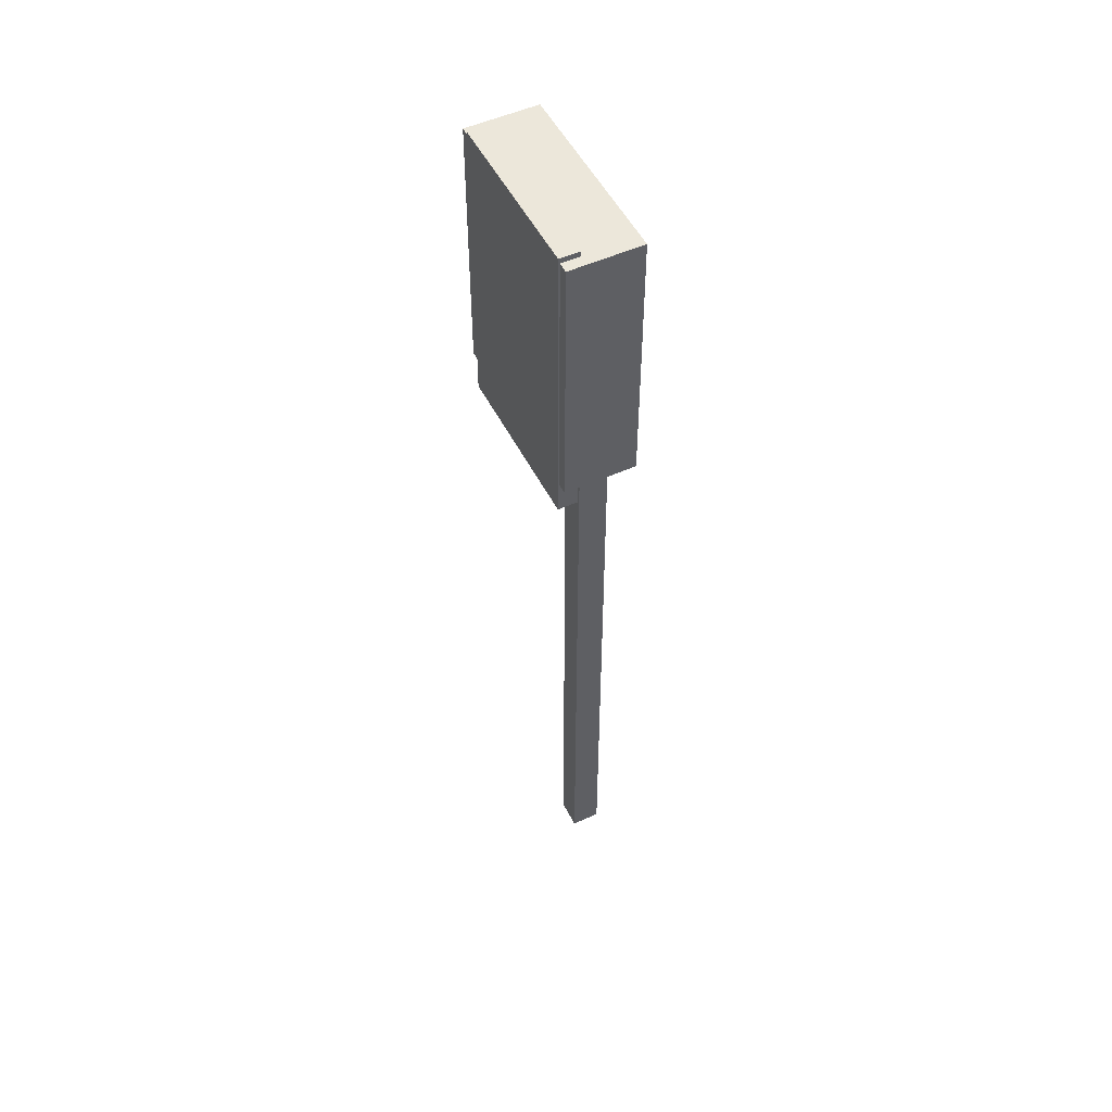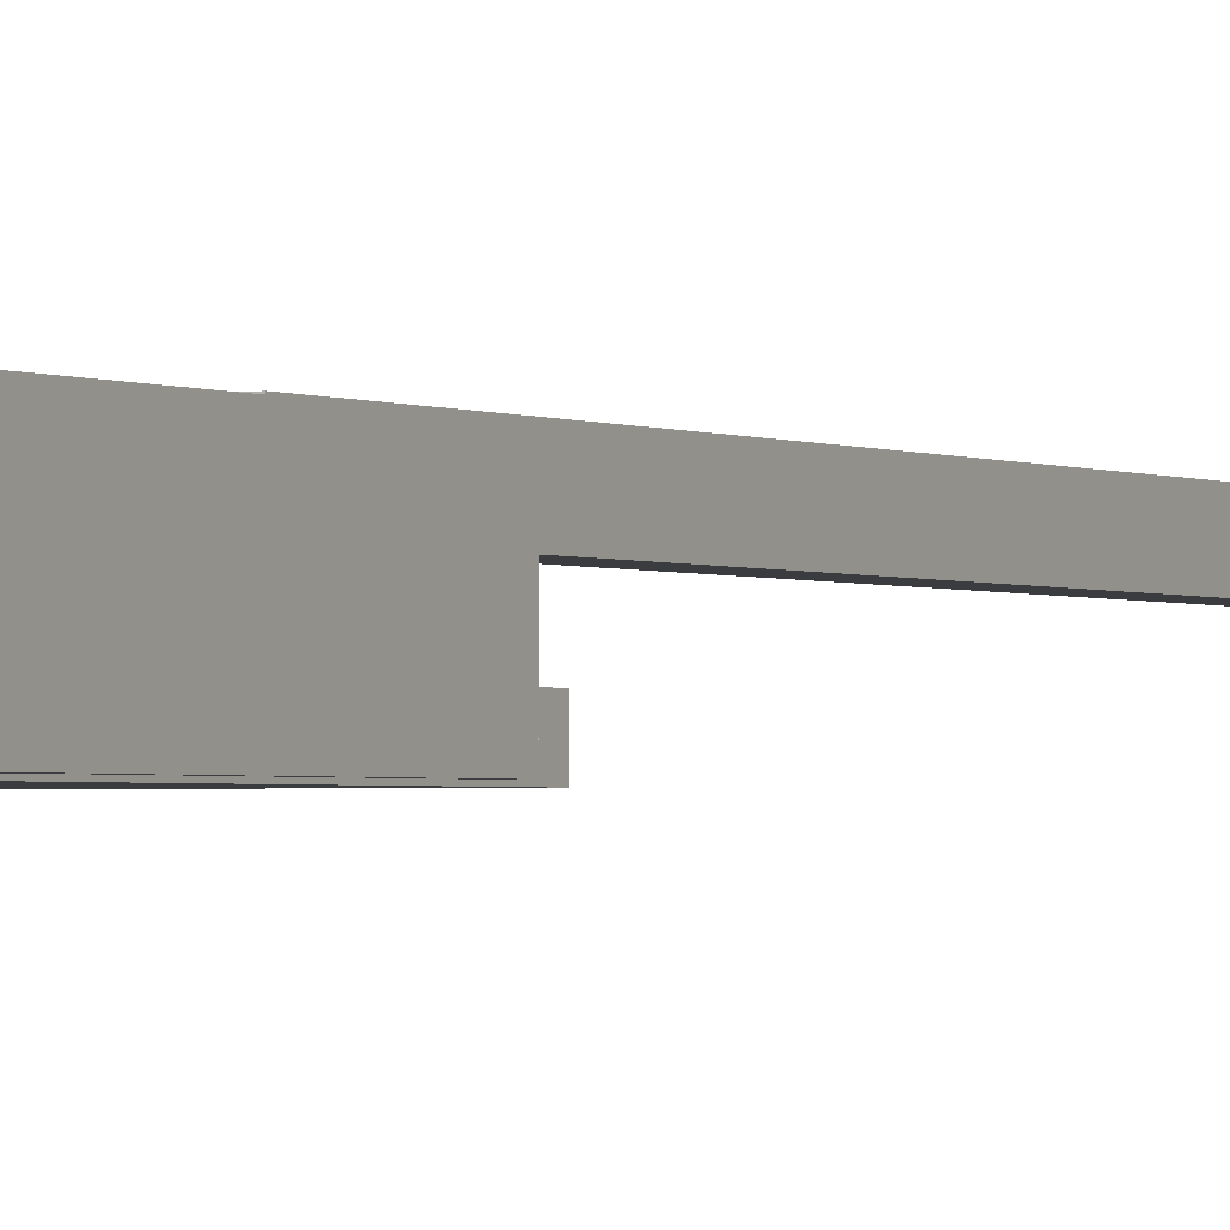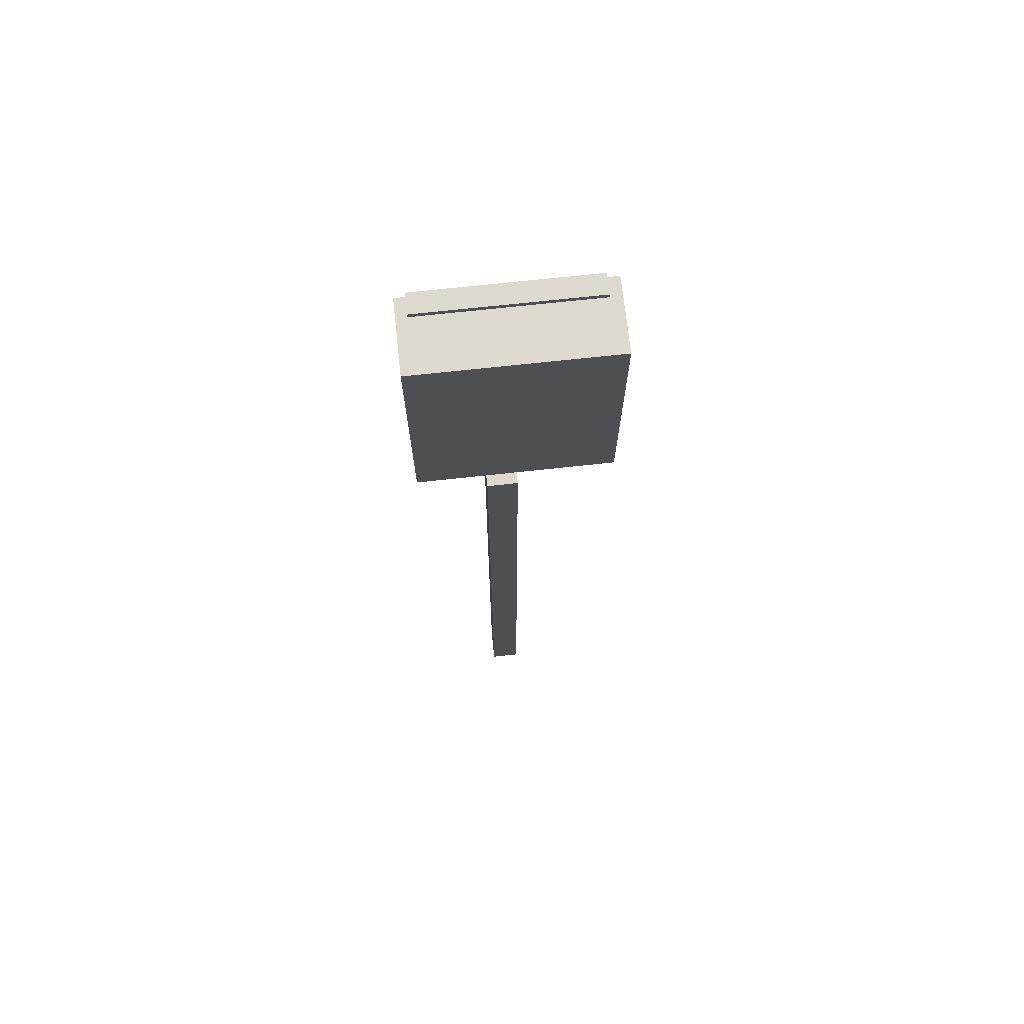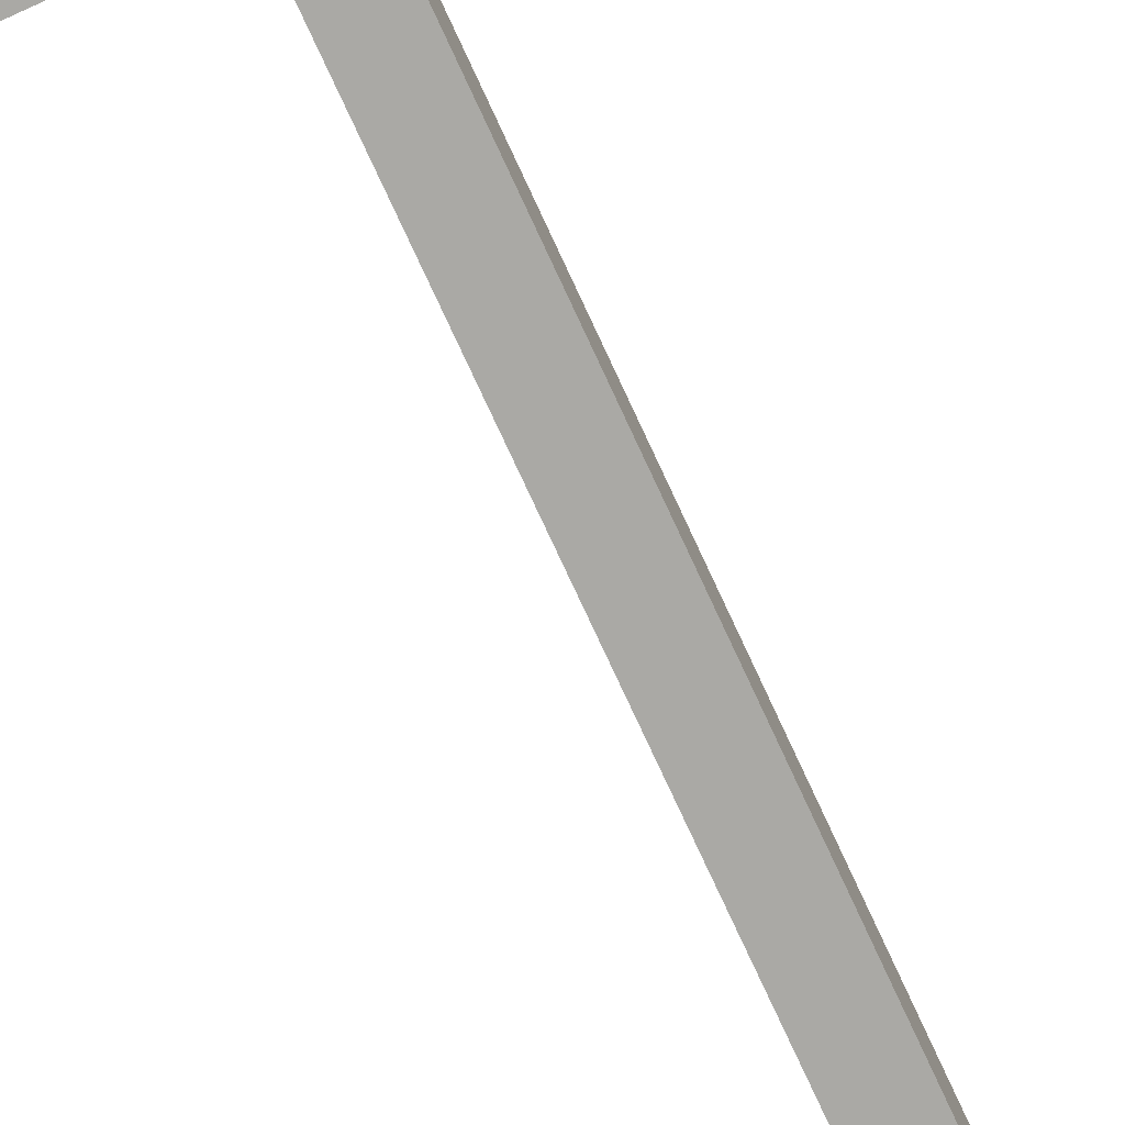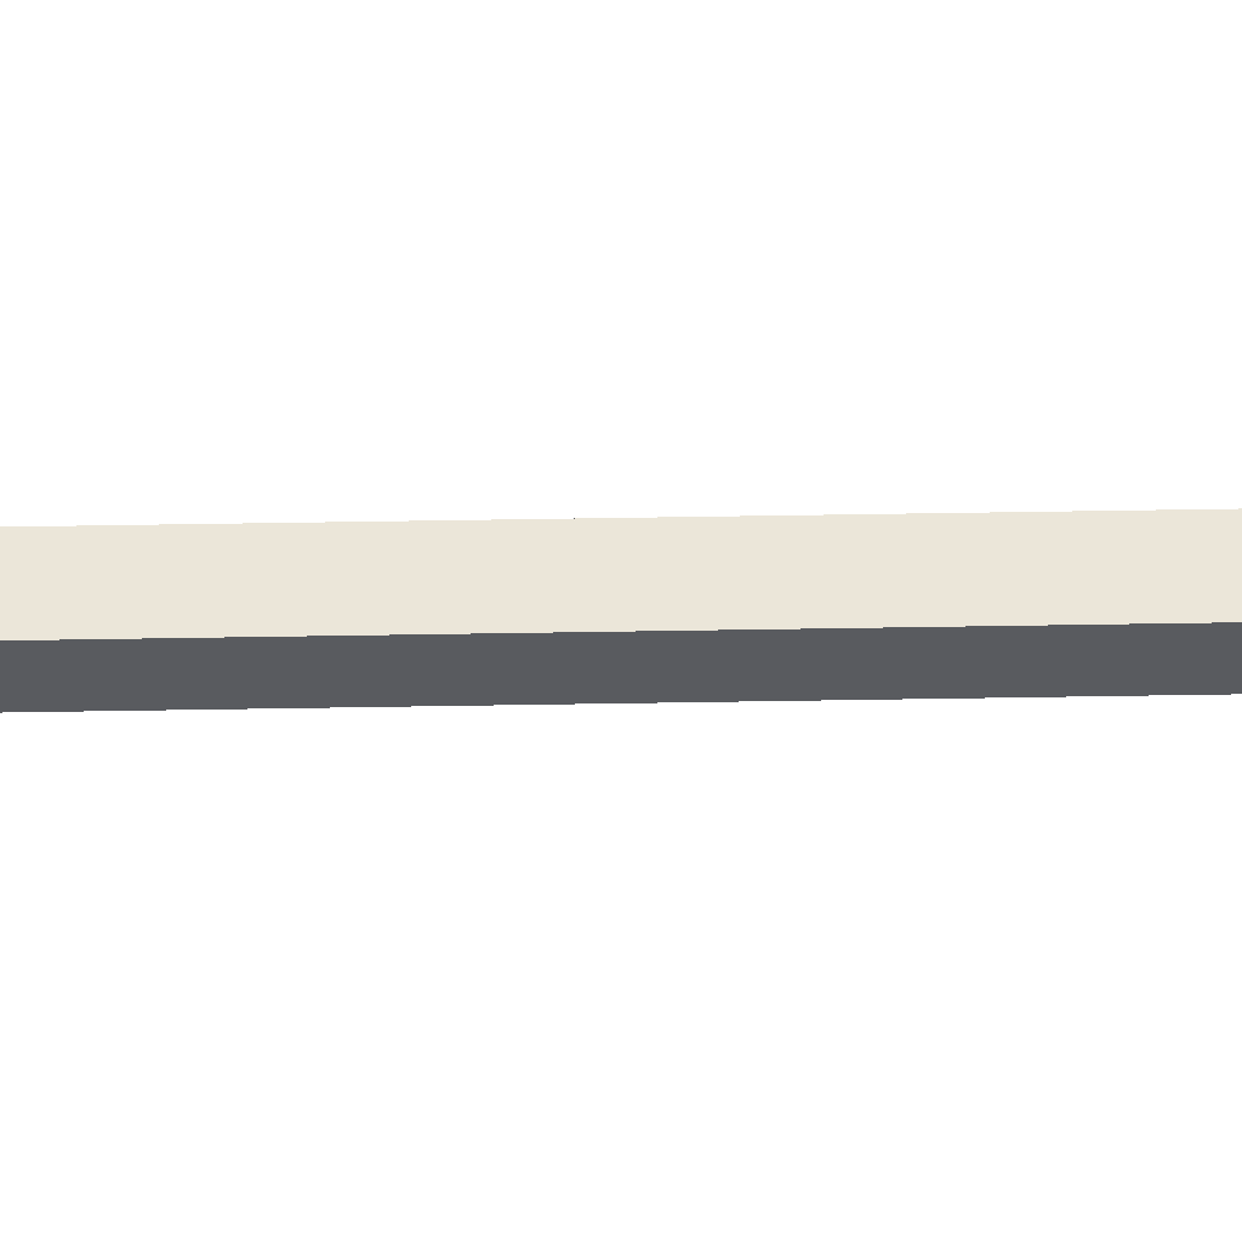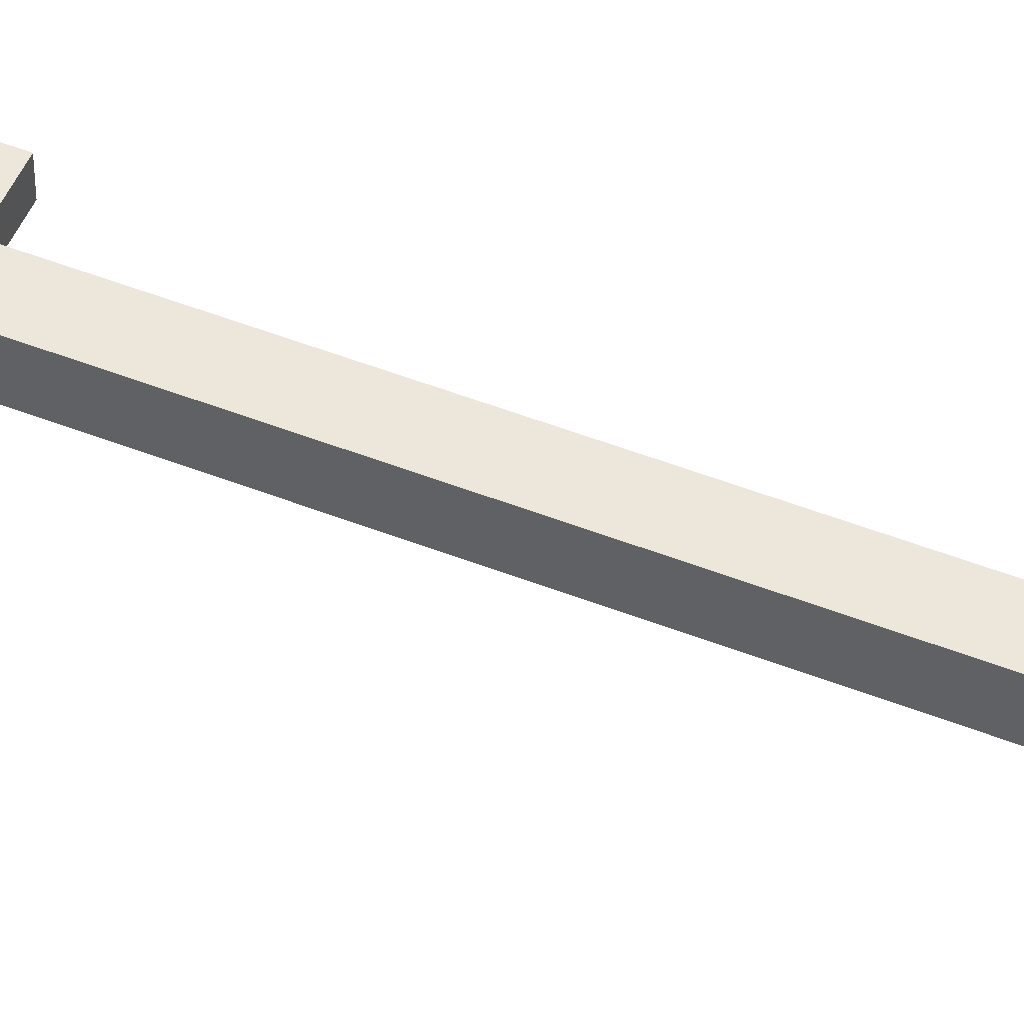
<metadata>
{"format":"obj","ext":"obj","renderer":"f3d","projection":"perspective","resolution":1024,"background":"white","views":[{"elev":51.6,"azim":-116.3,"up":"+Y"},{"elev":-1.5,"azim":-152.8,"up":"+Z"},{"elev":71.7,"azim":-6.2,"up":"+Y"},{"elev":-75.4,"azim":-155.3,"up":"+Z"},{"elev":57.5,"azim":-91.0,"up":"+Z"},{"elev":50.3,"azim":-66.7,"up":"+Z"}]}
</metadata>
<code>
o Cube.002
v -0.1962 1.498 0.7448
v -0.1962 1.498 0.5483
v -0.1962 -3.136 0.5483
v -0.1962 -3.136 0.7448
v 0.000216 1.498 0.5483
v 0.000216 -3.136 0.5483
v 0.000216 1.498 0.7448
v 0.000216 -3.136 0.7448
f 1 2 3 4
f 2 5 6 3
f 5 7 8 6
f 7 1 4 8
f 4 3 6 8
f 2 1 7 5
o Cube.001
v -0.6426 1.559 0.2209
v -0.6426 1.559 0.6926
v -0.6426 3.311 0.6926
v -0.6426 3.311 0.2209
v 0.6261 1.559 0.2209
v 0.6261 3.311 0.2209
v 0.6261 3.311 0.6926
v 0.6261 1.559 0.6926
f 9 10 11 12
f 13 14 15 16
f 9 13 16 10
f 11 15 14 12
f 13 9 12 14
f 10 16 15 11
o Cube_Cube.003
v -0.574 3.346 0.3444
v -0.574 3.346 0.2113
v -0.574 1.339 0.2113
v -0.574 1.339 0.3444
v 0.5494 3.346 0.2113
v 0.5494 3.346 0.3444
v 0.5494 1.339 0.3444
v 0.5494 1.339 0.2113
f 18 21 24 19
f 22 17 20 23
f 17 18 19 20
f 21 22 23 24
f 20 19 24 23
f 18 17 22 21

</code>
